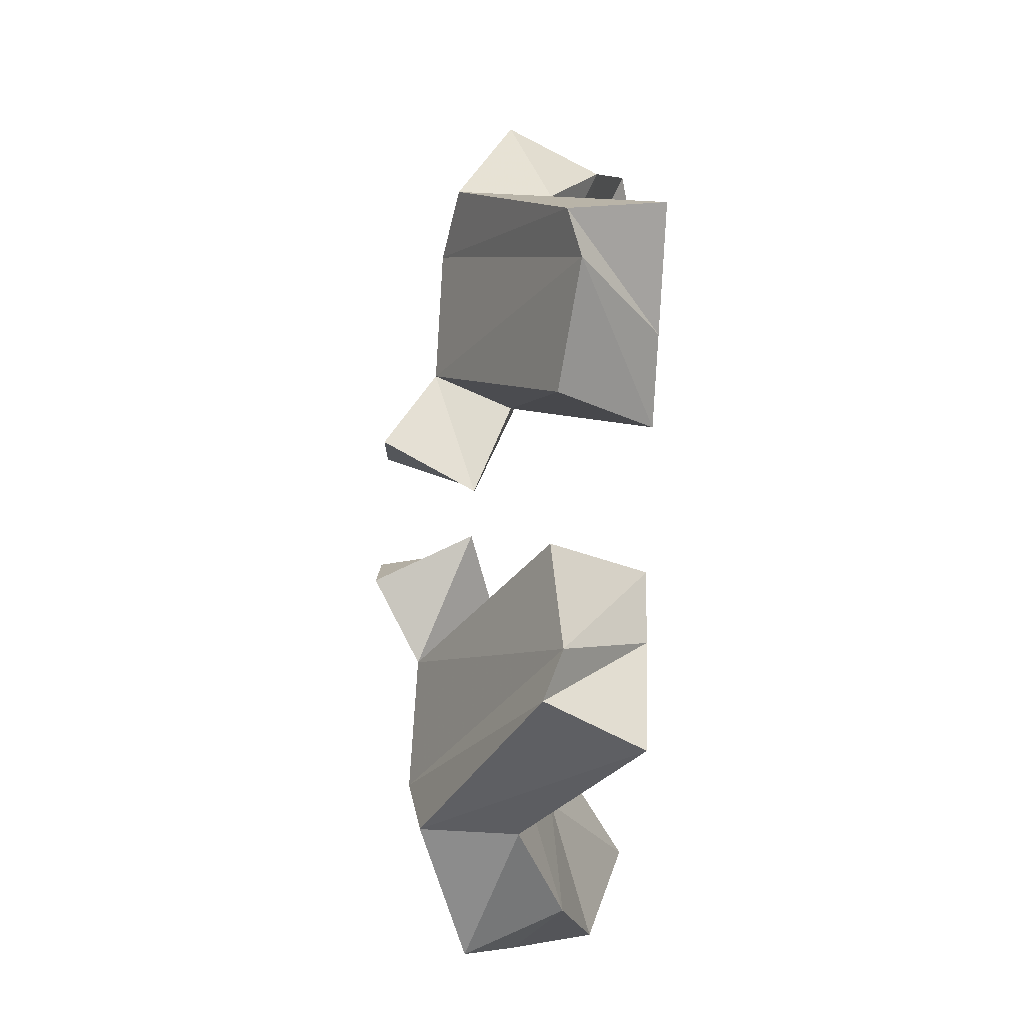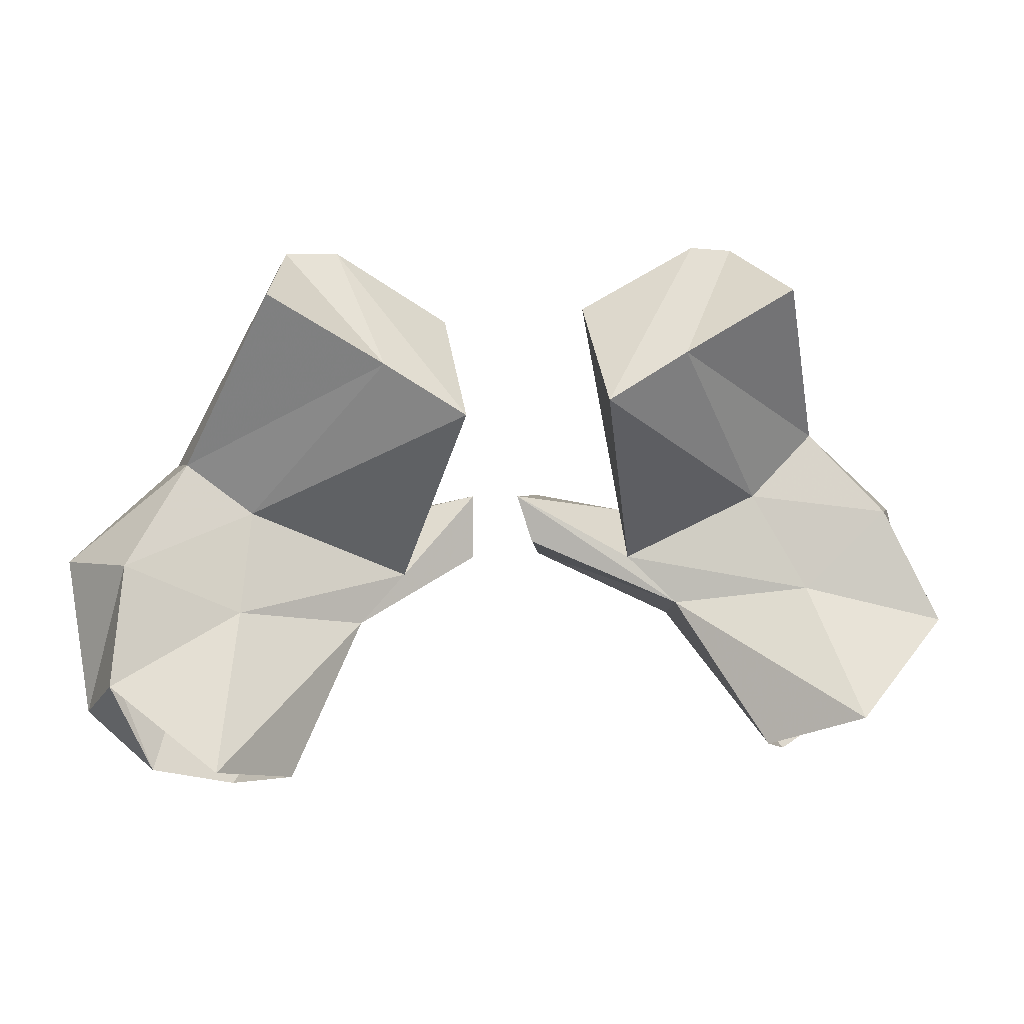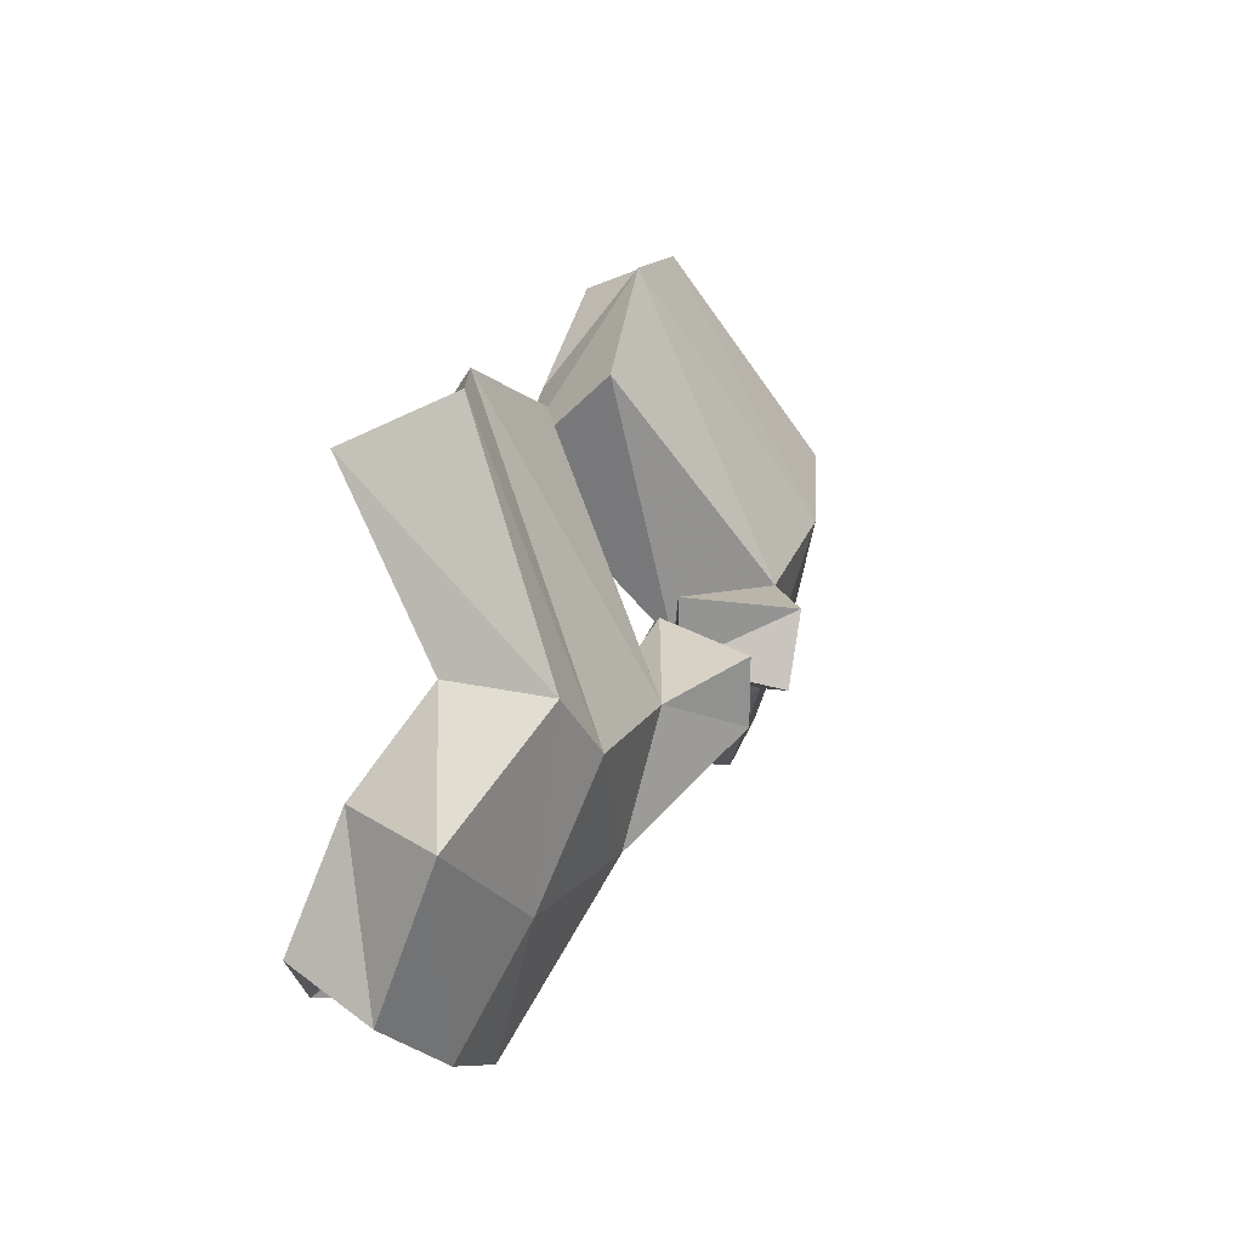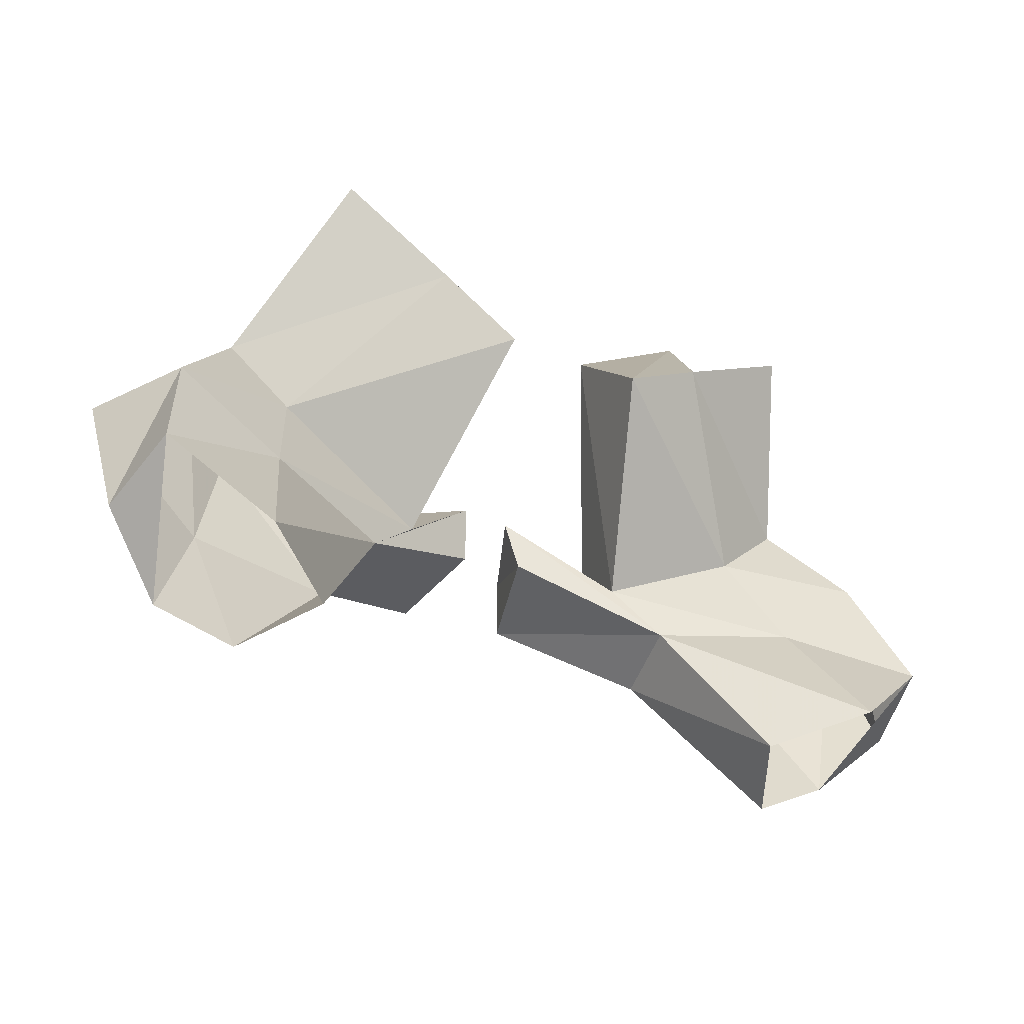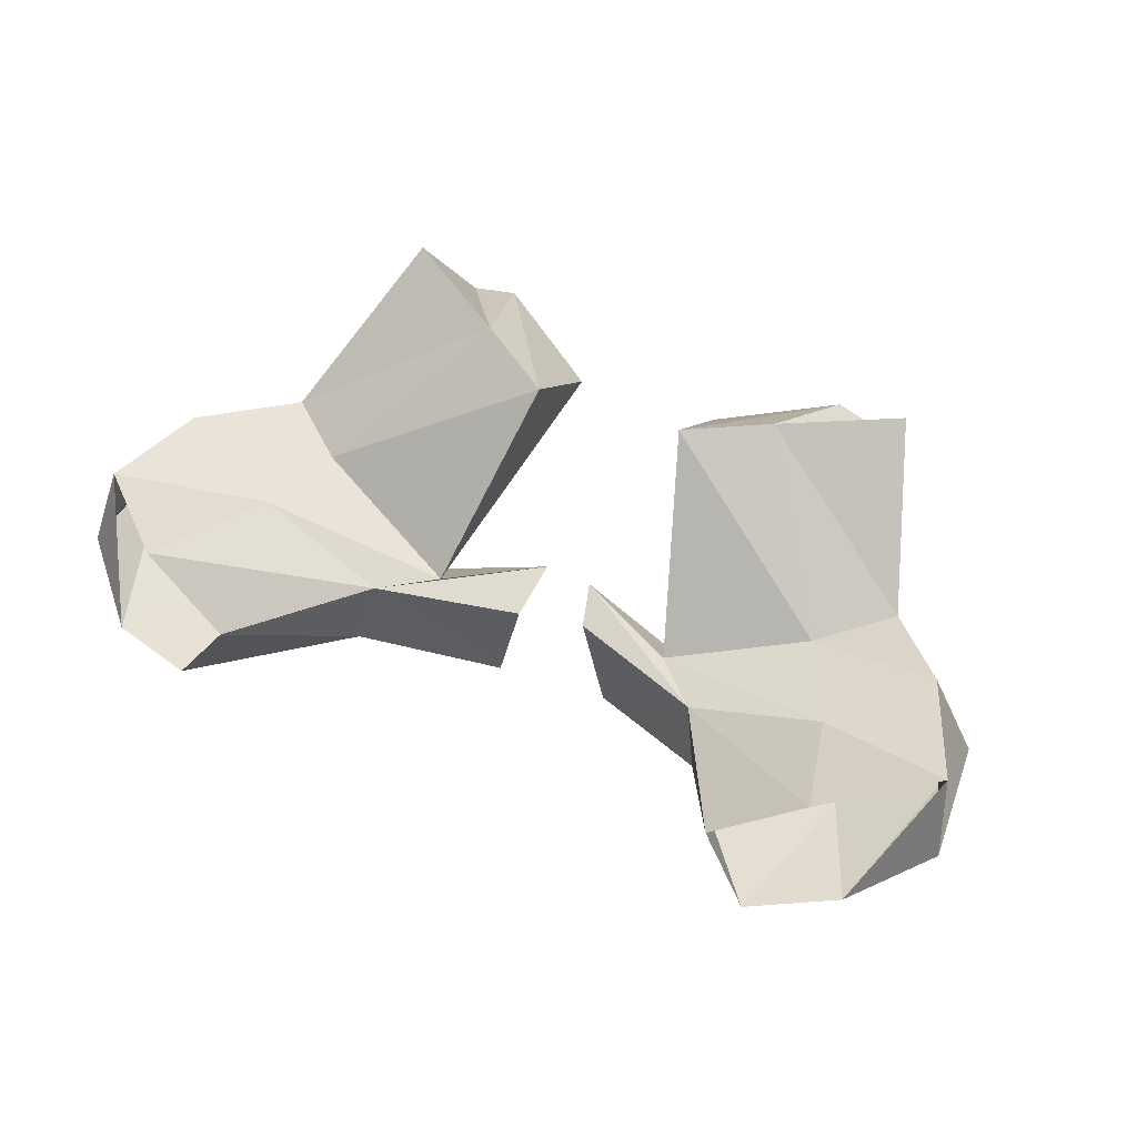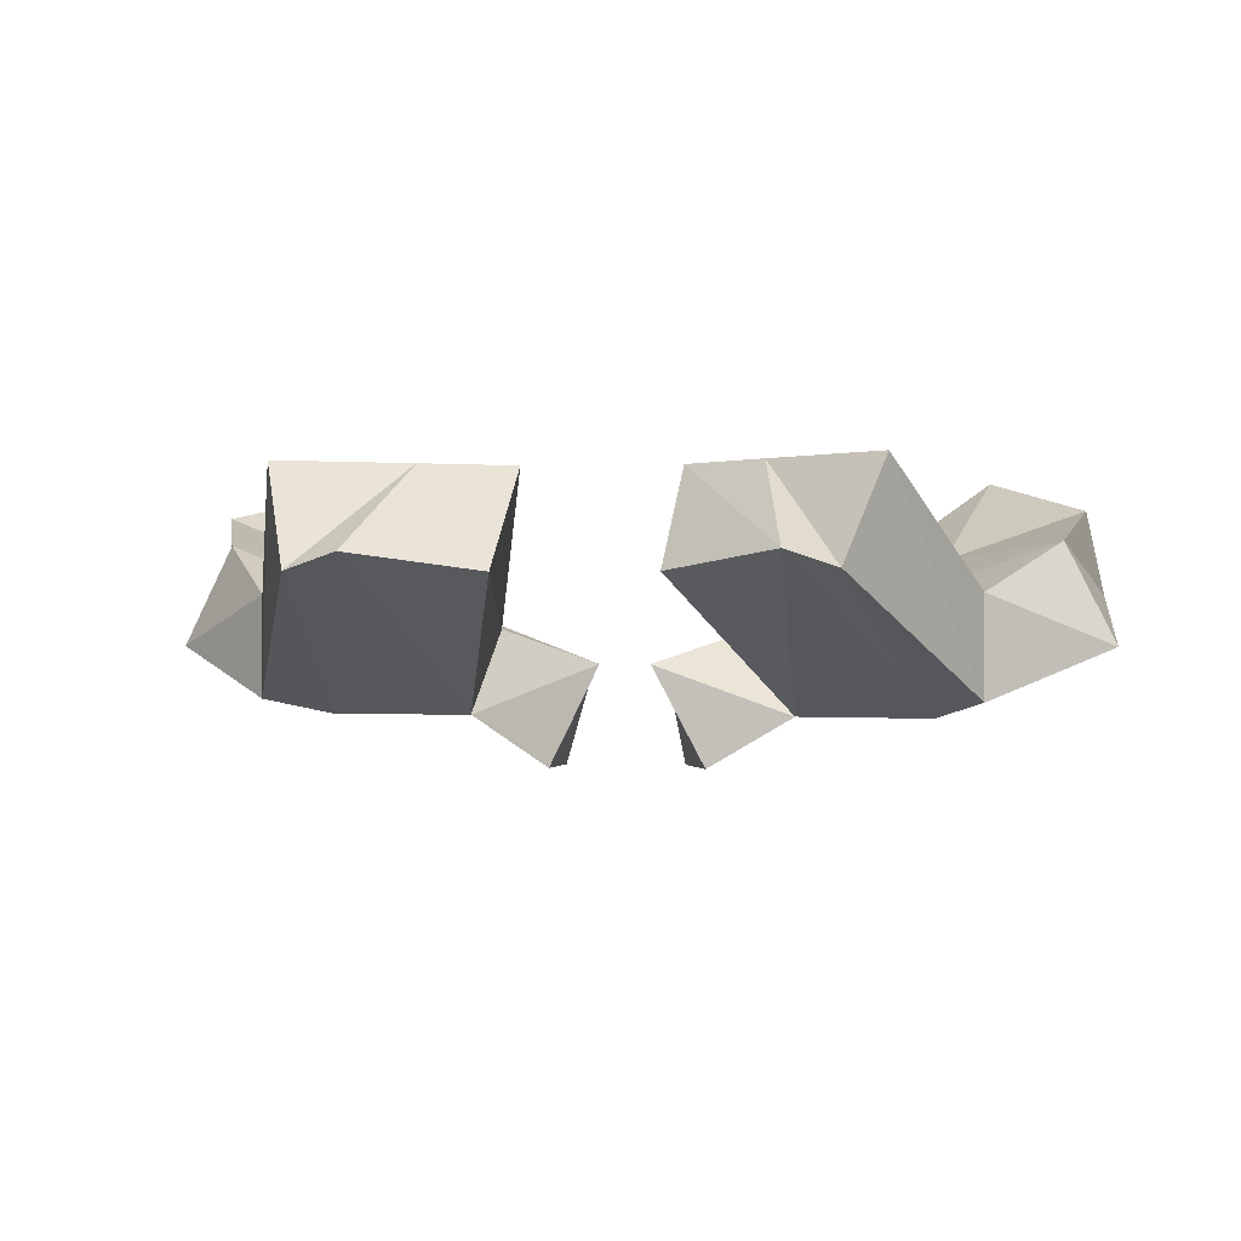
<metadata>
{"format":"obj","ext":"obj","renderer":"f3d","projection":"perspective","resolution":1024,"background":"white","views":[{"elev":75.0,"azim":93.0,"up":"+Z"},{"elev":1.1,"azim":165.7,"up":"+Z"},{"elev":23.4,"azim":-69.5,"up":"+Z"},{"elev":-39.0,"azim":148.5,"up":"+Z"},{"elev":56.7,"azim":-153.5,"up":"+Y"},{"elev":-0.3,"azim":13.4,"up":"+Y"}]}
</metadata>
<code>
v -0.02344 -0.01562 0.007812
v -0.0625 -0.01562 0.03125
v -0.07812 -0.05469 0.08594
v -0.02344 -0.0625 0.05469
v -0.05469 -0.08594 -0.07031
v -0.1172 -0.07031 -0.03906
v -0.1484 -0.07031 -0.007812
v -0.1172 -0.01562 0.0625
v -0.1016 -0.0625 0.08594
v -0.125 -0.125 -0.03906
v -0.0625 -0.125 -0.04688
v 0 -0.1016 -0.03906
v -0.07812 -0.07812 -0.09375
v -0.1406 -0.05469 -0.08594
v -0.1797 -0.04688 -0.04688
v -0.2031 -0.09375 -0.04688
v -0.1484 -0.1172 -0.007812
v -0.1562 -0.1094 -0.09375
v -0.08594 -0.1172 -0.1016
v -0.02344 -0.1484 -0.07031
v -0.02344 -0.1484 -0.03906
v -0.007812 -0.1016 -0.0625
v -0.1172 -0.04688 -0.1641
v -0.1562 -0.01562 -0.1484
v -0.2031 -0.03125 -0.1016
v -0.2109 -0.07031 -0.1172
v -0.1797 -0.08594 -0.1484
v -0.1406 -0.08594 -0.1719
v 0.1016 -0.05469 0.07812
v 0.08594 -0.01562 0.02344
v 0.04688 -0.01562 0
v 0.04688 -0.0625 0.04688
v 0.08594 -0.125 -0.05469
v 0.1484 -0.125 -0.04688
v 0.125 -0.0625 0.07812
v 0.1406 -0.01562 0.05469
v 0.1719 -0.07031 -0.02344
v 0.1406 -0.07031 -0.04688
v 0.0625 -0.08594 -0.07812
v 0.02344 -0.1016 -0.03906
v 0.04688 -0.1484 -0.04688
v 0.03125 -0.1484 -0.07812
v 0.09375 -0.1172 -0.1094
v 0.1641 -0.1094 -0.1094
v 0.1719 -0.1172 -0.02344
v 0.2266 -0.09375 -0.07031
v 0.2031 -0.04688 -0.07031
v 0.1484 -0.05469 -0.09375
v 0.08594 -0.07812 -0.1016
v 0.02344 -0.1016 -0.07031
v 0.125 -0.04688 -0.1719
v 0.1484 -0.08594 -0.1797
v 0.1875 -0.08594 -0.1719
v 0.1641 -0.01562 -0.1641
v 0.2109 -0.03125 -0.125
v 0.2188 -0.07031 -0.1406
f 1 2 3
f 1 3 4
f 1 4 5
f 1 5 6
f 1 6 2
f 2 6 7
f 2 7 8
f 2 8 9
f 2 9 3
f 3 9 10
f 3 10 11
f 3 11 4
f 4 11 5
f 5 11 12
f 5 12 13
f 5 13 14
f 5 14 6
f 6 14 15
f 6 15 7
f 7 15 16
f 7 16 17
f 7 17 8
f 8 17 9
f 9 17 10
f 10 17 18
f 10 18 19
f 10 19 11
f 11 19 20
f 11 20 21
f 11 21 12
f 12 21 22
f 12 22 13
f 13 22 20
f 13 20 19
f 13 19 23
f 13 23 24
f 13 24 14
f 14 24 25
f 14 25 15
f 15 25 26
f 15 26 16
f 16 26 27
f 16 27 18
f 16 18 17
f 23 19 28
f 28 19 18
f 28 18 27
f 22 21 20
f 25 27 26
f 29 30 31
f 29 31 32
f 29 32 33
f 29 33 34
f 29 34 35
f 29 35 30
f 30 35 36
f 30 36 37
f 30 37 38
f 30 38 31
f 31 38 39
f 31 39 32
f 32 39 33
f 33 39 40
f 33 40 41
f 33 41 42
f 33 42 43
f 33 43 34
f 34 43 44
f 34 44 45
f 34 45 35
f 35 45 36
f 36 45 37
f 37 45 46
f 37 46 47
f 37 47 38
f 38 47 48
f 38 48 39
f 39 48 49
f 39 49 40
f 40 49 50
f 40 50 41
f 41 50 42
f 42 50 49
f 42 49 43
f 43 49 51
f 43 51 52
f 43 52 44
f 44 52 53
f 44 53 46
f 44 46 45
f 49 48 54
f 49 54 51
f 54 48 55
f 55 48 47
f 55 47 56
f 55 56 53
f 53 56 46
f 46 56 47

</code>
